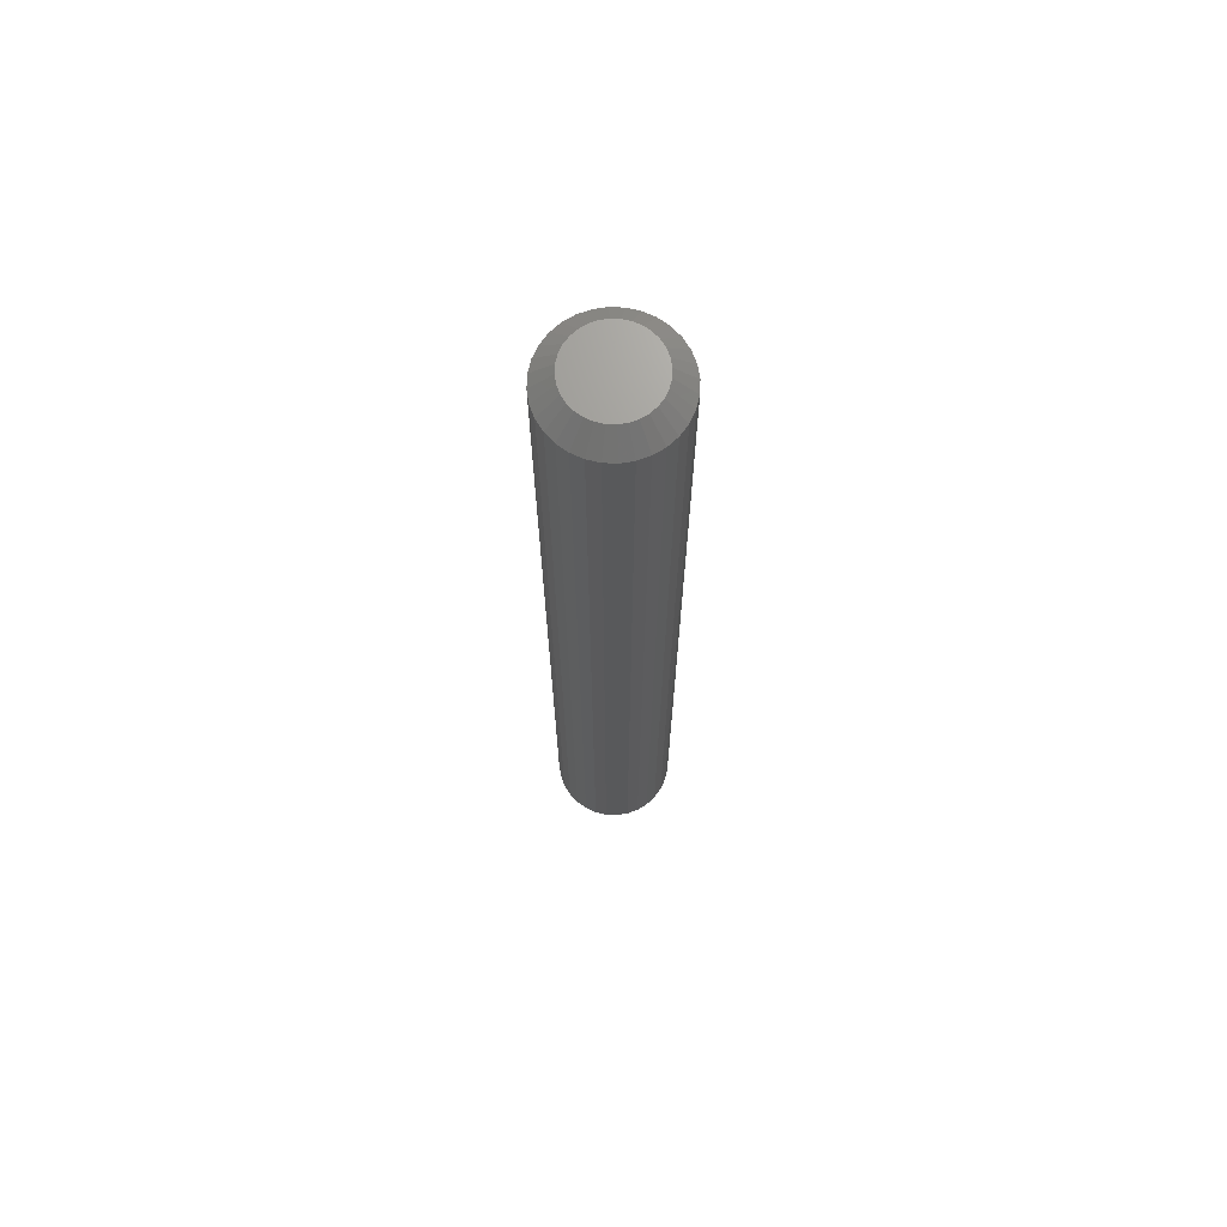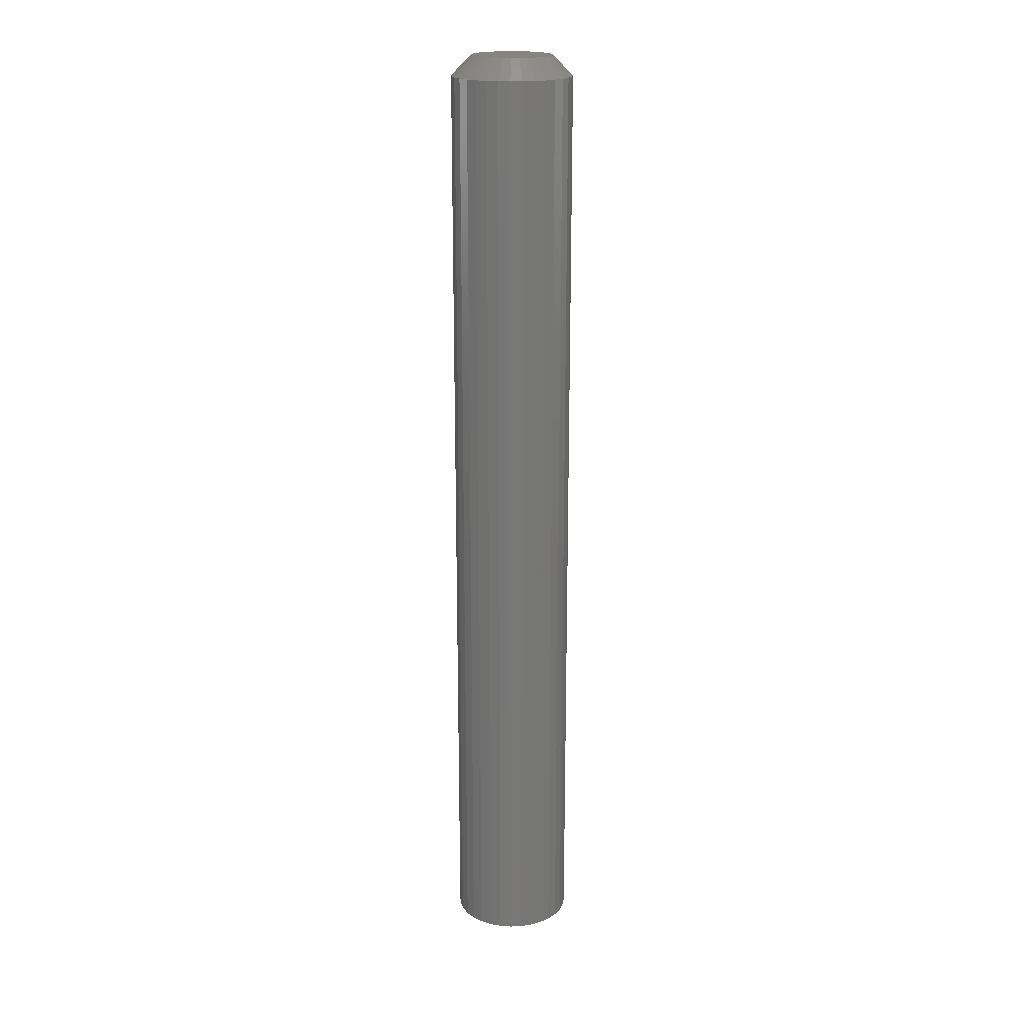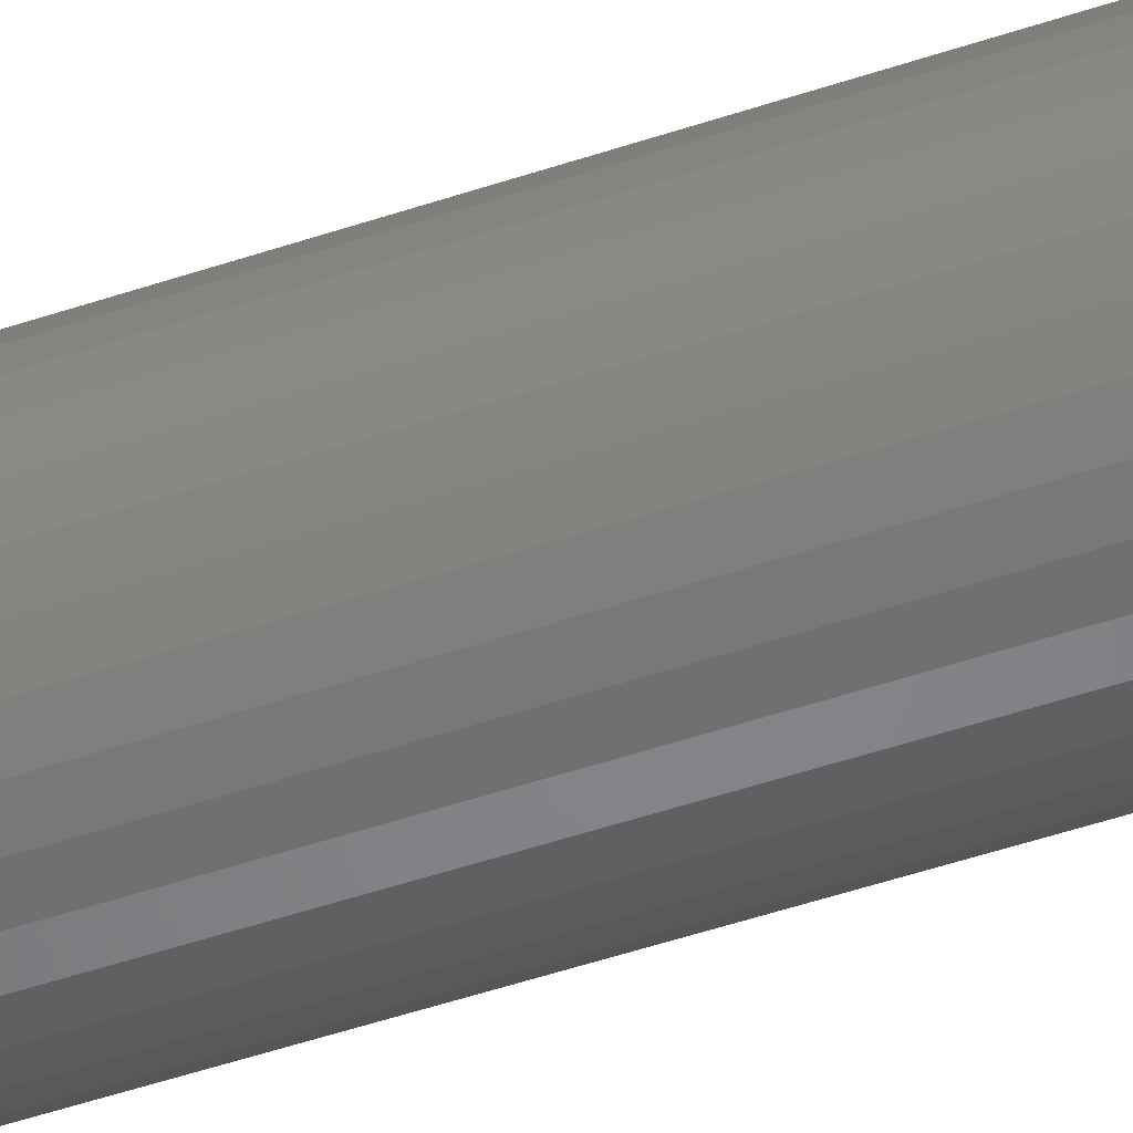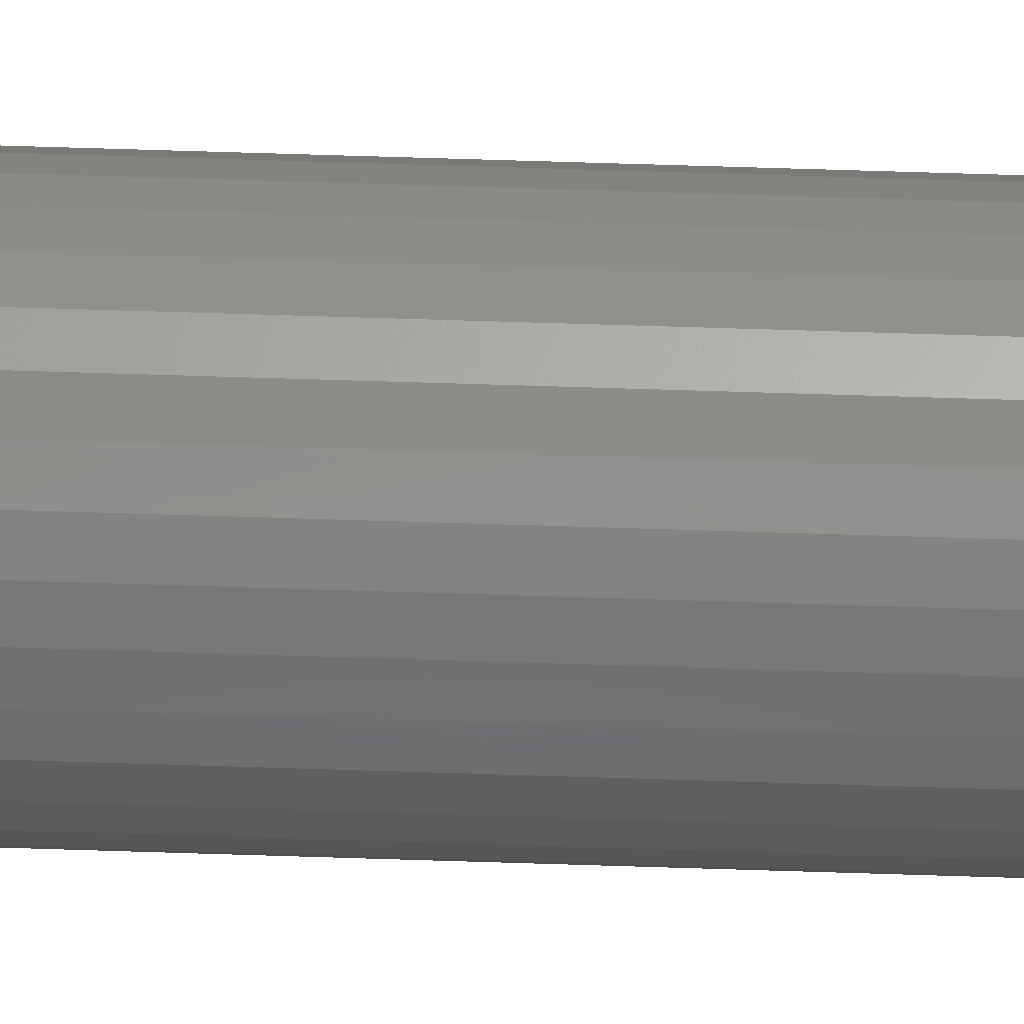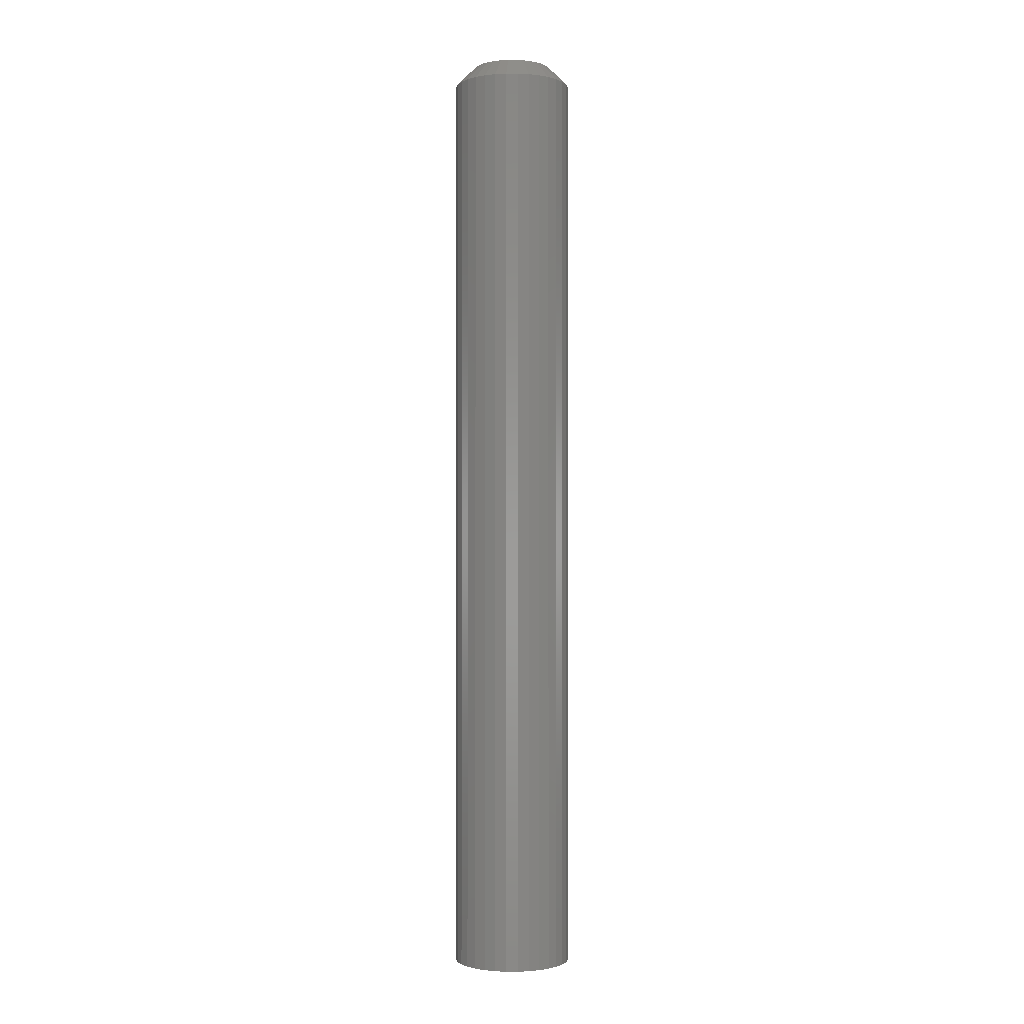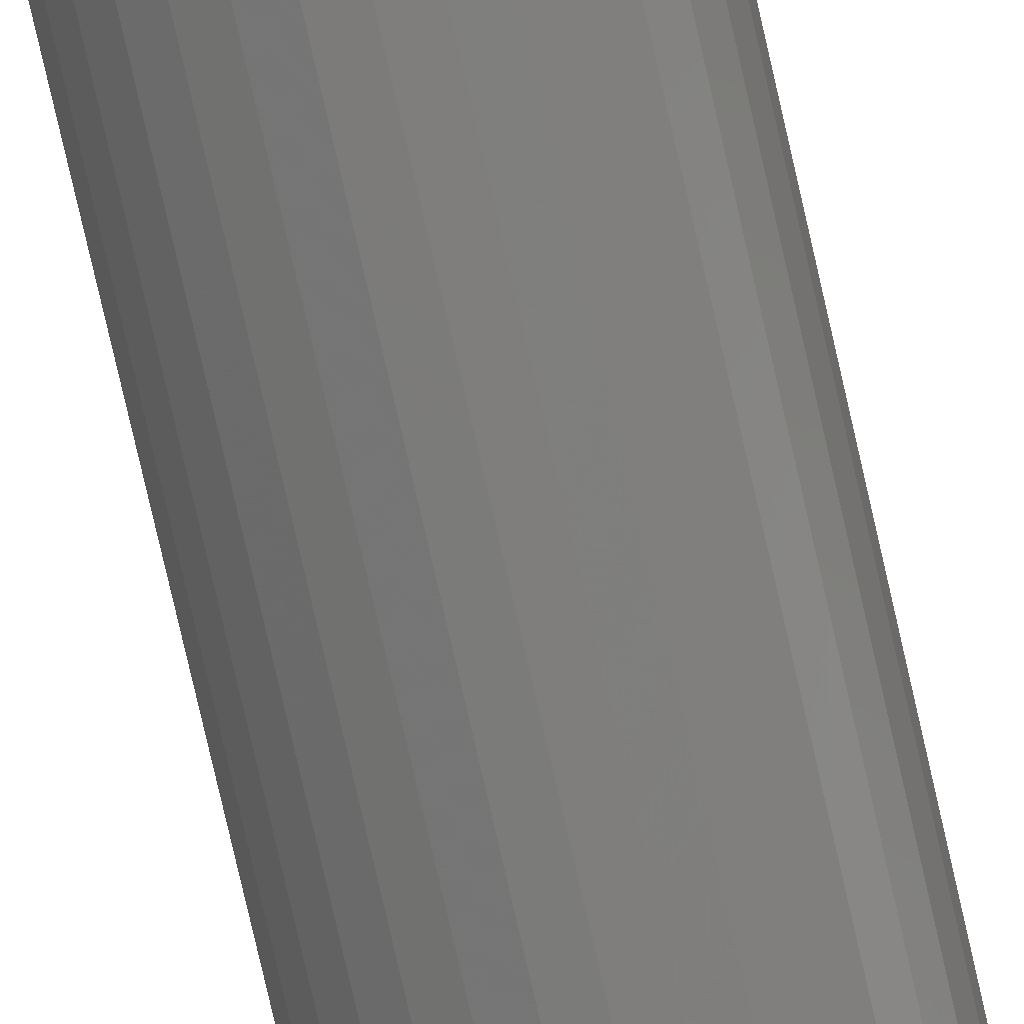
<metadata>
{"format":"stl","ext":"stl","renderer":"f3d","projection":"perspective","resolution":1024,"background":"white","views":[{"elev":69.7,"azim":131.5,"up":"+Y"},{"elev":19.5,"azim":12.7,"up":"+Y"},{"elev":-47.0,"azim":111.3,"up":"+Z"},{"elev":69.5,"azim":-88.2,"up":"+Z"},{"elev":-1.1,"azim":-39.3,"up":"+Y"},{"elev":-76.8,"azim":12.8,"up":"+Z"}]}
</metadata>
<code>
# stl→obj: 96 verts, 188 faces
v 0.0009868 0.75 0.06349
v 0.01337 0.75 0.06227
v -0.0114 0.75 0.06227
v -0.02331 0.75 0.05865
v 0.02528 0.75 0.05865
v -0.03428 0.75 0.05279
v 0.03626 0.75 0.05279
v -0.04391 0.75 0.04489
v 0.04588 0.75 0.04489
v -0.0518 0.75 0.03527
v 0.05377 0.75 0.03527
v 0.04588 0.75 -0.04489
v -0.04391 0.75 -0.04489
v 0.05377 0.75 -0.03527
v -0.03428 0.75 -0.05279
v 0.03626 0.75 -0.05279
v -0.02331 0.75 -0.05865
v 0.02528 0.75 -0.05865
v -0.0114 0.75 -0.06227
v 0.01337 0.75 -0.06227
v 0.0009868 0.75 -0.06349
v -0.0518 0.75 -0.03527
v -0.05767 0.75 -0.0243
v 0.05964 0.75 -0.0243
v -0.06128 0.75 -0.01239
v 0.06325 0.75 -0.01239
v -0.0625 0.75 -5.044e-17
v 0.06447 0.75 -2.515e-17
v -0.06128 0.75 0.01239
v 0.06325 0.75 0.01239
v -0.05767 0.75 0.0243
v 0.05964 0.75 0.0243
v 0.09572 0.7188 -1.189e-16
v 0.09572 -0.75 -1.16e-17
v 0.0939 0.7188 -0.01848
v 0.0939 -0.75 -0.01848
v 0.08851 0.7188 -0.03625
v 0.08851 -0.75 -0.03625
v 0.07976 0.7188 -0.05263
v 0.07976 -0.75 -0.05263
v 0.06798 0.7188 -0.06699
v 0.06798 -0.75 -0.06699
v 0.05362 0.7188 -0.07877
v 0.05362 -0.75 -0.07877
v 0.03724 0.7188 -0.08753
v 0.03724 -0.75 -0.08753
v 0.01947 0.7188 -0.09292
v 0.01947 -0.75 -0.09292
v 0.0009868 0.7188 -0.09474
v 0.0009868 -0.75 -0.09474
v -0.0175 0.7188 -0.09292
v -0.0175 -0.75 -0.09292
v -0.03527 0.7188 -0.08753
v -0.03527 -0.75 -0.08753
v -0.05165 0.7188 -0.07877
v -0.05165 -0.75 -0.07877
v -0.066 0.7188 -0.06699
v -0.066 -0.75 -0.06699
v -0.07778 0.7188 -0.05263
v -0.07778 -0.75 -0.05263
v -0.08654 0.7188 -0.03625
v -0.08654 -0.75 -0.03625
v -0.09193 0.7188 -0.01848
v -0.09193 -0.75 -0.01848
v -0.09375 0.7188 1.16e-17
v -0.09375 -0.75 1.16e-17
v -0.09193 0.7188 0.01848
v -0.09193 -0.75 0.01848
v -0.08654 0.7188 0.03625
v -0.08654 -0.75 0.03625
v -0.07778 0.7188 0.05263
v -0.07778 -0.75 0.05263
v -0.066 0.7188 0.06699
v -0.066 -0.75 0.06699
v -0.05165 0.7188 0.07877
v -0.05165 -0.75 0.07877
v -0.03527 0.7188 0.08753
v -0.03527 -0.75 0.08753
v -0.0175 0.7188 0.09292
v -0.0175 -0.75 0.09292
v 0.0009868 0.7188 0.09474
v 0.0009868 -0.75 0.09474
v 0.01947 0.7188 0.09292
v 0.01947 -0.75 0.09292
v 0.03724 0.7188 0.08753
v 0.03724 -0.75 0.08753
v 0.05362 0.7188 0.07877
v 0.05362 -0.75 0.07877
v 0.06798 0.7188 0.06699
v 0.06798 -0.75 0.06699
v 0.07976 0.7188 0.05263
v 0.07976 -0.75 0.05263
v 0.08851 0.7188 0.03625
v 0.08851 -0.75 0.03625
v 0.0939 0.7188 0.01848
v 0.0939 -0.75 0.01848
f 1 2 3
f 4 3 2
f 5 4 2
f 6 4 5
f 7 6 5
f 8 6 7
f 9 8 7
f 10 8 9
f 11 10 9
f 12 13 14
f 15 13 12
f 16 15 12
f 17 15 16
f 18 17 16
f 19 17 18
f 20 19 18
f 21 19 20
f 13 22 14
f 14 22 23
f 14 23 24
f 24 23 25
f 24 25 26
f 26 25 27
f 26 27 28
f 28 27 29
f 28 29 30
f 30 29 31
f 30 31 32
f 32 31 10
f 32 10 11
f 33 34 35
f 35 34 36
f 35 36 37
f 37 36 38
f 37 38 39
f 39 38 40
f 39 40 41
f 41 40 42
f 41 42 43
f 43 42 44
f 43 44 45
f 45 44 46
f 45 46 47
f 47 46 48
f 47 48 49
f 49 48 50
f 49 50 51
f 51 50 52
f 51 52 53
f 53 52 54
f 53 54 55
f 55 54 56
f 55 56 57
f 57 56 58
f 57 58 59
f 59 58 60
f 59 60 61
f 61 60 62
f 61 62 63
f 63 62 64
f 63 64 65
f 65 64 66
f 65 66 67
f 67 66 68
f 67 68 69
f 69 68 70
f 69 70 71
f 71 70 72
f 71 72 73
f 73 72 74
f 73 74 75
f 75 74 76
f 75 76 77
f 77 76 78
f 77 78 79
f 79 78 80
f 79 80 81
f 81 80 82
f 81 82 83
f 83 82 84
f 83 84 85
f 85 84 86
f 85 86 87
f 87 86 88
f 87 88 89
f 89 88 90
f 89 90 91
f 91 90 92
f 91 92 93
f 93 92 94
f 93 94 95
f 95 94 96
f 95 96 33
f 33 96 34
f 81 2 1
f 1 79 81
f 7 87 9
f 9 87 89
f 9 89 11
f 11 89 91
f 11 91 32
f 32 91 93
f 32 93 30
f 30 93 95
f 30 95 28
f 28 95 33
f 75 6 73
f 73 6 8
f 73 8 71
f 71 8 10
f 71 10 69
f 69 10 31
f 69 31 67
f 67 31 29
f 67 29 65
f 65 29 27
f 87 7 85
f 85 7 5
f 85 5 83
f 83 5 2
f 83 2 81
f 6 75 4
f 4 75 77
f 4 77 3
f 3 77 79
f 3 79 1
f 49 19 21
f 21 47 49
f 15 55 13
f 13 55 57
f 13 57 22
f 22 57 59
f 22 59 23
f 23 59 61
f 23 61 25
f 25 61 63
f 25 63 27
f 27 63 65
f 43 16 41
f 41 16 12
f 41 12 39
f 39 12 14
f 39 14 37
f 37 14 24
f 37 24 35
f 35 24 26
f 35 26 33
f 33 26 28
f 55 15 53
f 53 15 17
f 53 17 51
f 51 17 19
f 51 19 49
f 16 43 18
f 18 43 45
f 18 45 20
f 20 45 47
f 20 47 21
f 80 84 82
f 84 80 78
f 84 78 86
f 86 78 76
f 86 76 88
f 44 54 46
f 46 54 52
f 46 52 48
f 48 52 50
f 88 76 90
f 90 76 74
f 90 74 92
f 92 74 72
f 92 72 94
f 94 72 70
f 94 70 96
f 96 70 68
f 96 68 34
f 34 68 66
f 34 66 36
f 36 66 64
f 36 64 38
f 38 64 62
f 38 62 40
f 40 62 60
f 40 60 42
f 42 60 58
f 42 58 44
f 44 58 56
f 44 56 54

</code>
